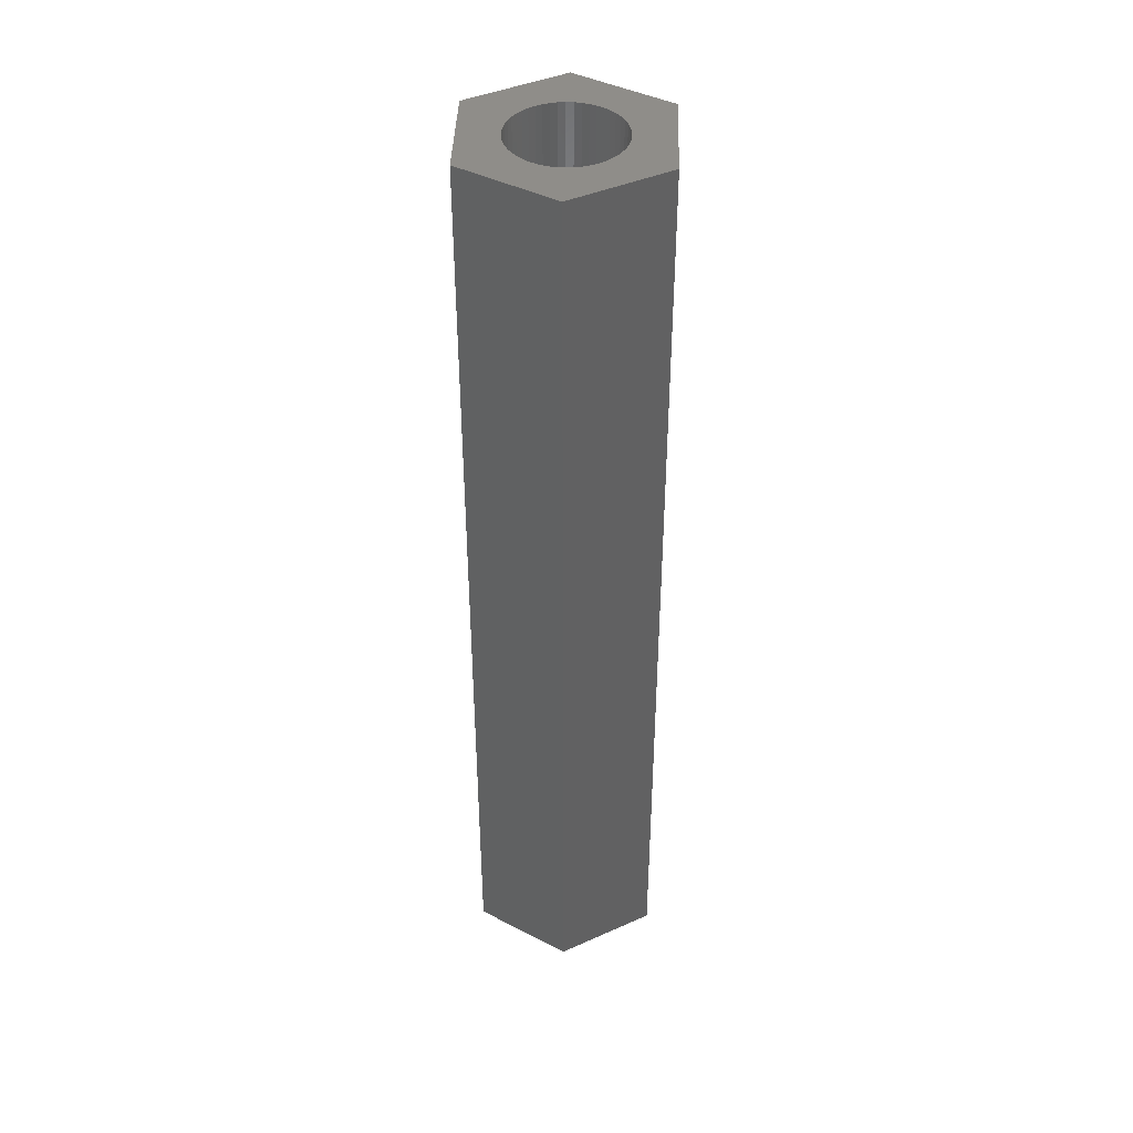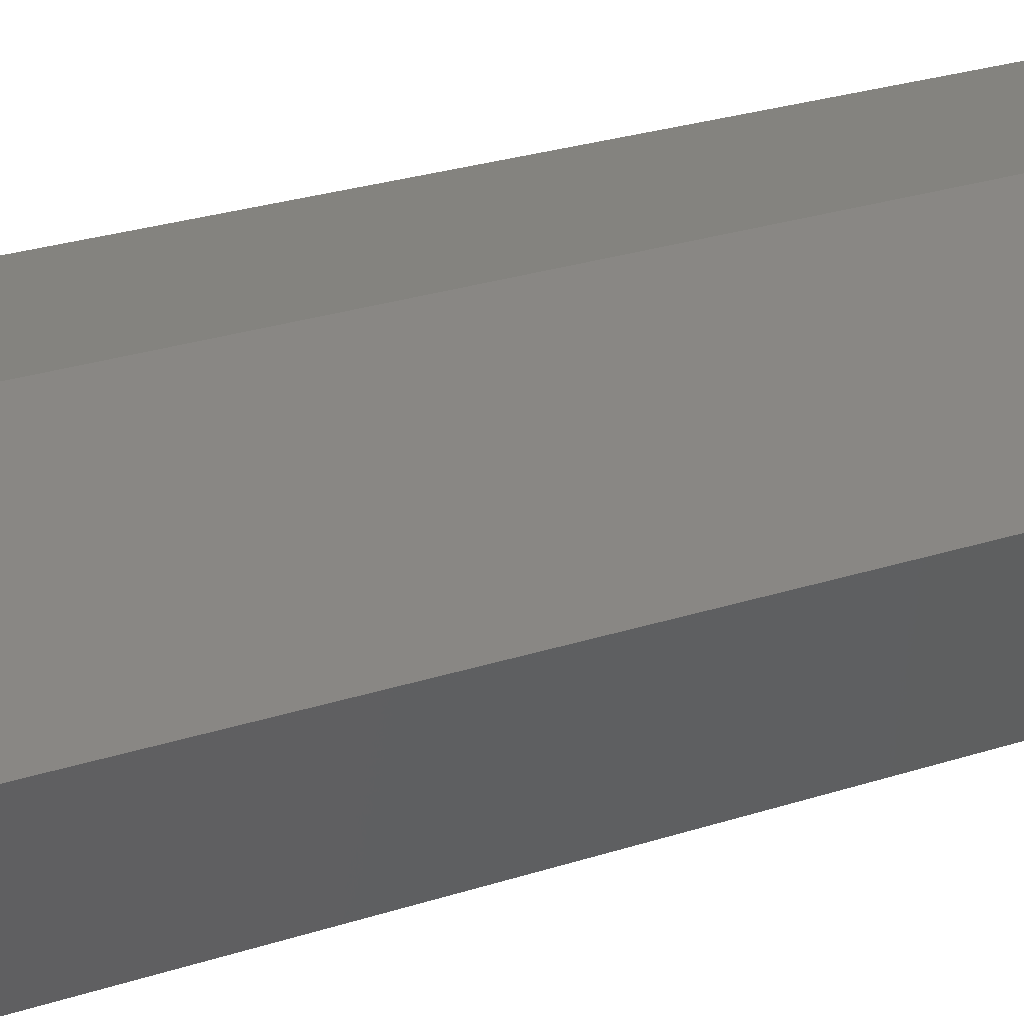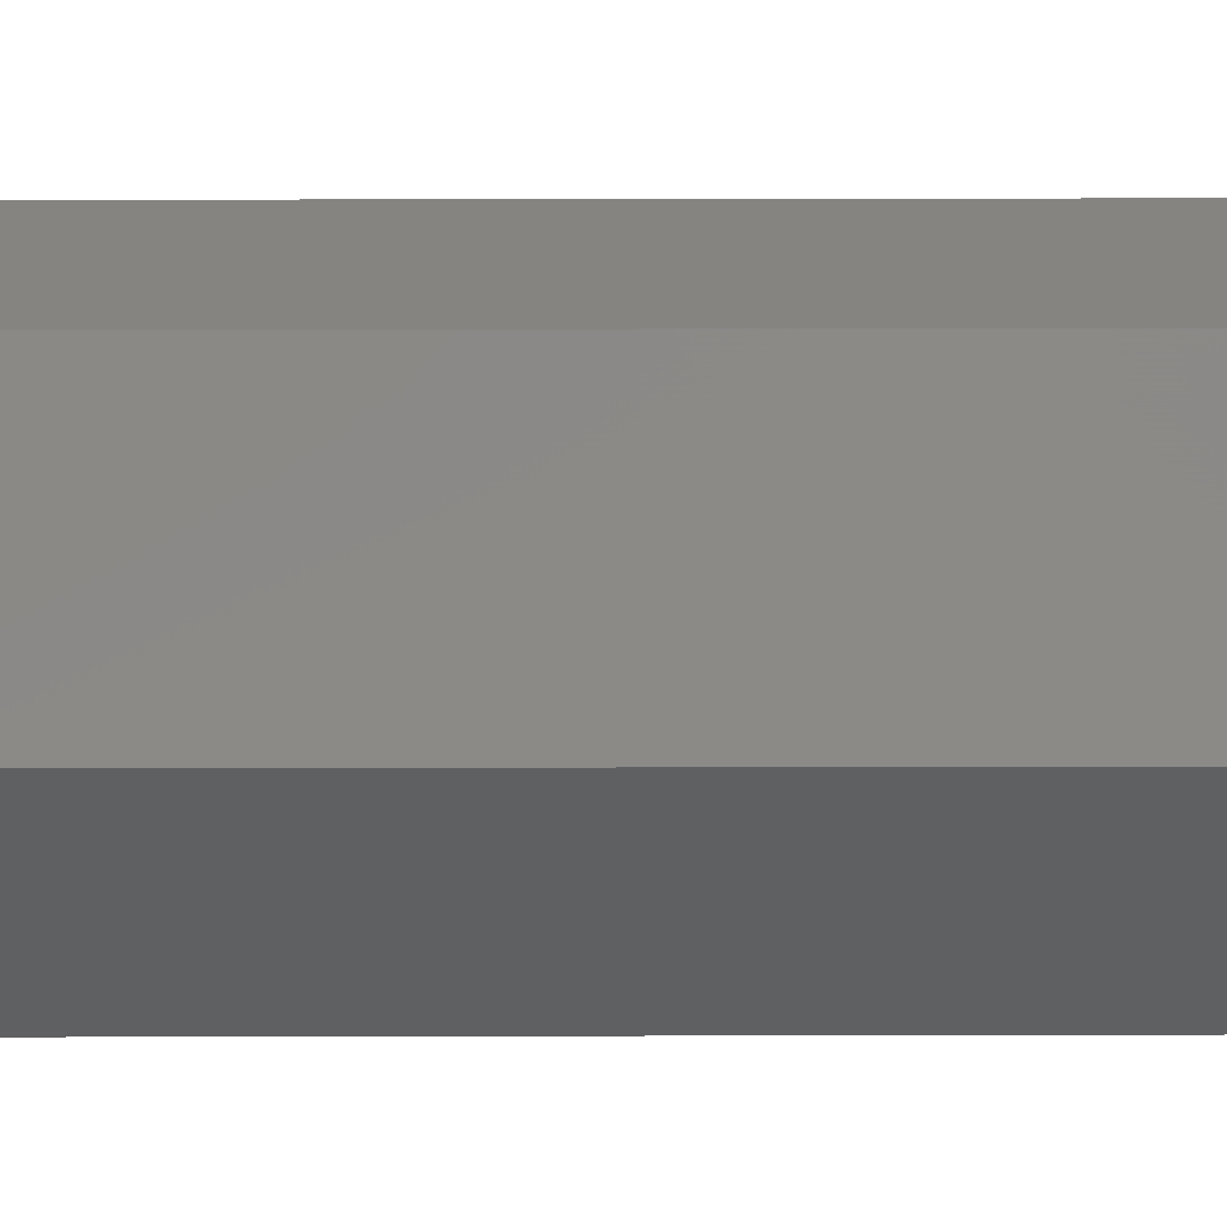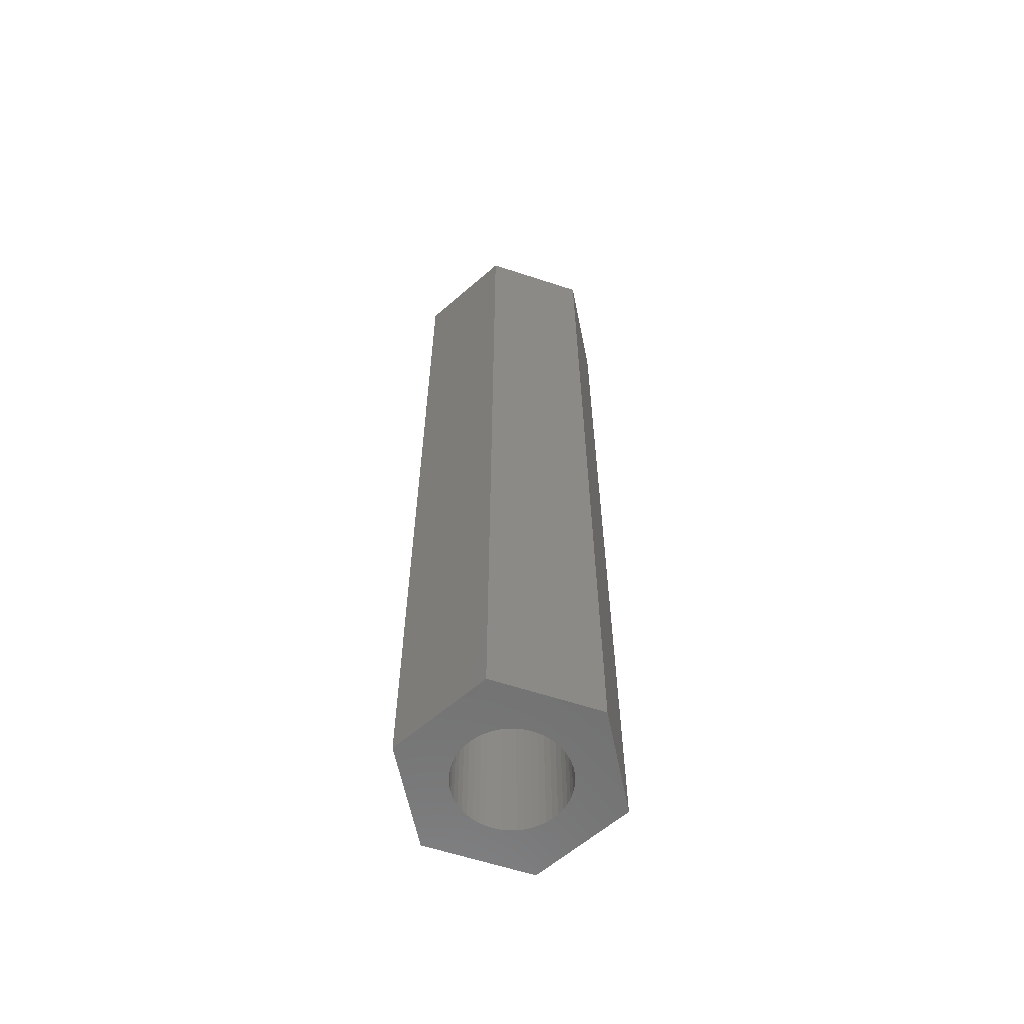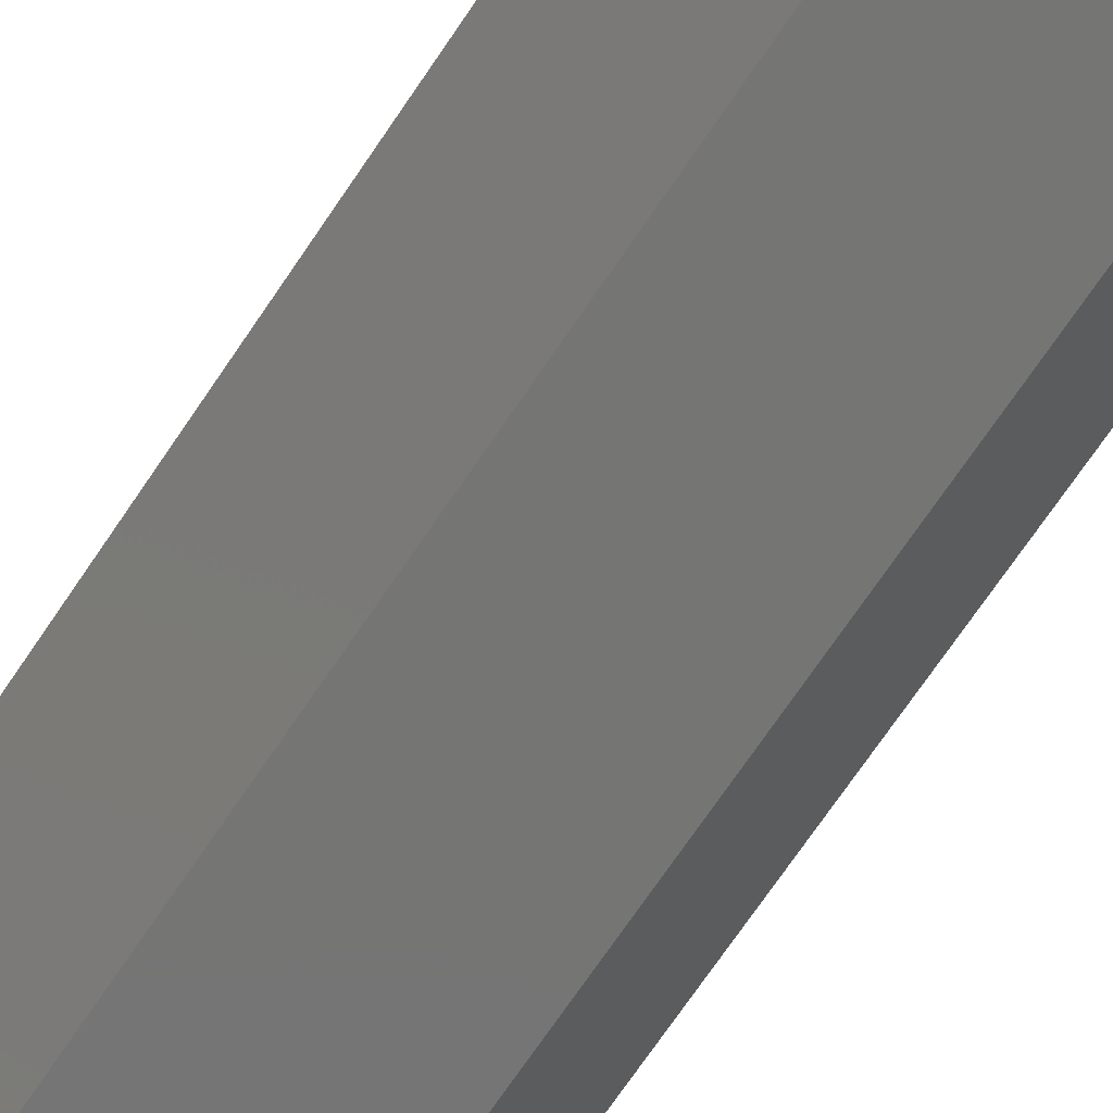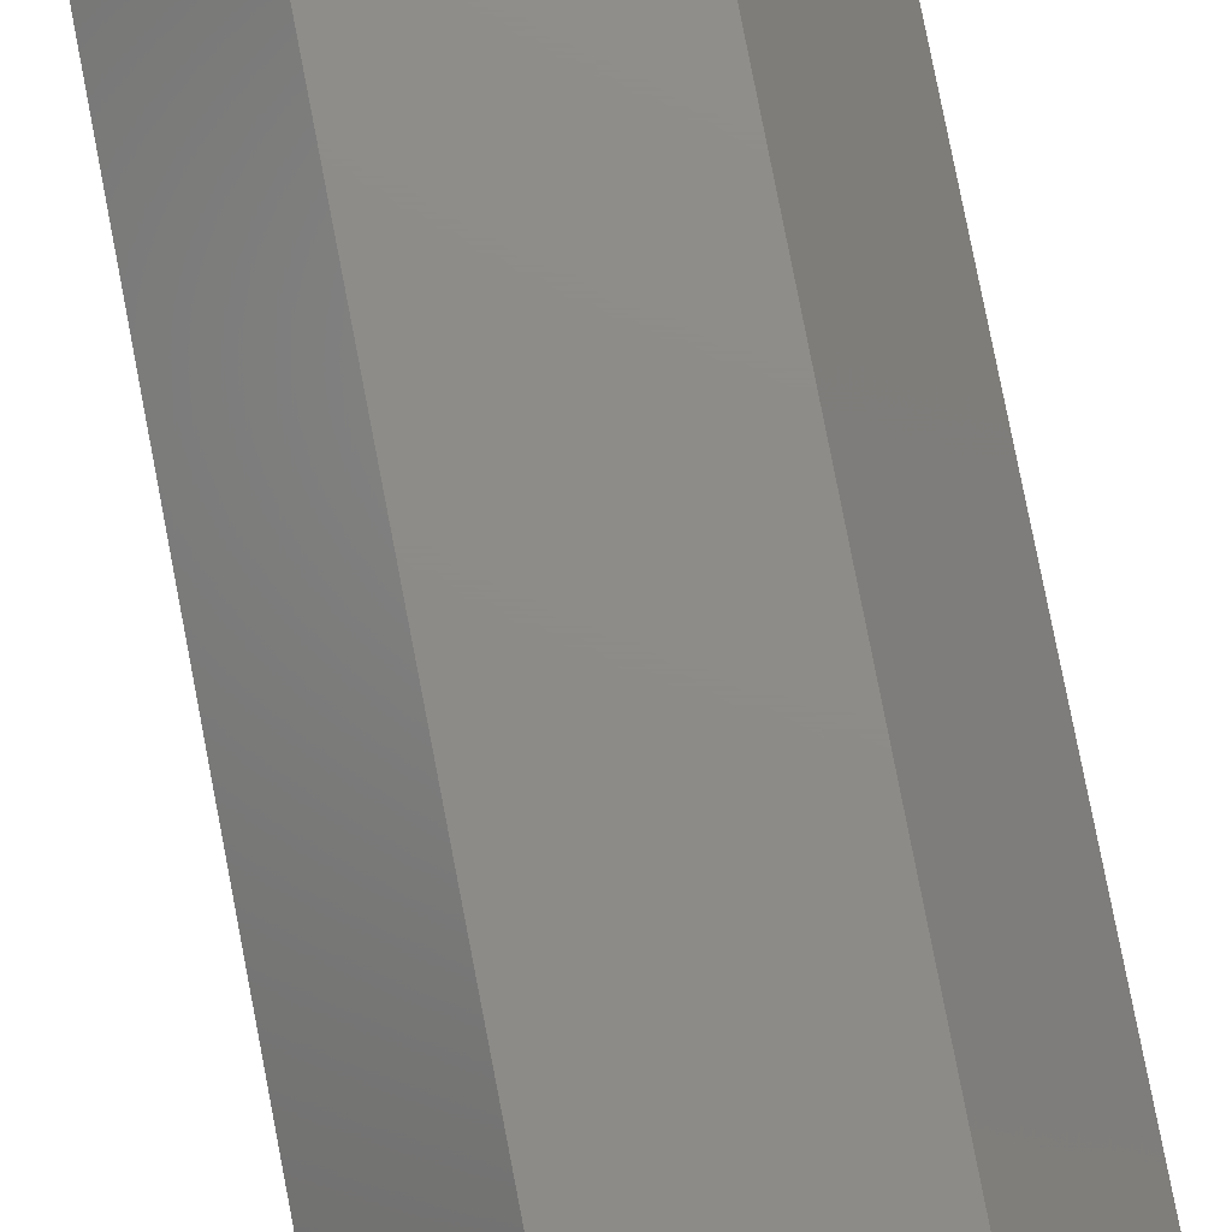
<metadata>
{"format":"stl","ext":"stl","renderer":"f3d","projection":"perspective","resolution":1024,"background":"white","views":[{"elev":41.7,"azim":31.8,"up":"+Z"},{"elev":18.1,"azim":-126.4,"up":"+Y"},{"elev":20.1,"azim":89.7,"up":"+Y"},{"elev":-61.3,"azim":-78.5,"up":"+Z"},{"elev":-67.2,"azim":146.7,"up":"+Y"},{"elev":75.1,"azim":169.2,"up":"+Y"}]}
</metadata>
<code>
# stl→obj: 112 verts, 224 faces
v -3.347 0 0
v -1.673 2.898 30
v -1.673 2.898 0
v -3.347 0 30
v 1.673 2.898 0
v 1.673 2.898 30
v 3.347 0 0
v 1.687 -0.2131 0
v 1.7 0 0
v 1.49 -0.819 0
v 1.673 -2.898 0
v 1.647 -0.4228 0
v 1.581 -0.6258 0
v 1.375 -0.9992 0
v 1.239 -1.164 0
v 1.084 -1.31 0
v 0.9109 -1.435 0
v 0.7238 -1.538 0
v 0.5253 -1.617 0
v 0.3185 -1.67 0
v 0.1067 -1.697 0
v -0.1067 -1.697 0
v -1.673 -2.898 0
v -0.3185 -1.67 0
v -0.5253 -1.617 0
v -0.7238 -1.538 0
v -0.9109 -1.435 0
v -1.084 -1.31 0
v -1.239 -1.164 0
v -1.375 -0.9992 0
v -1.49 -0.819 0
v -1.581 -0.6258 0
v -1.647 -0.4228 0
v -1.687 -0.2131 0
v -1.7 0 0
v 1.687 0.2131 0
v 1.647 0.4228 0
v 1.581 0.6258 0
v 1.49 0.819 0
v 1.375 0.9992 0
v 1.239 1.164 0
v 1.084 1.31 0
v 0.9109 1.435 0
v 0.7238 1.538 0
v 0.5253 1.617 0
v 0.3185 1.67 0
v 0.1067 1.697 0
v -0.1067 1.697 0
v -0.3185 1.67 0
v -0.5253 1.617 0
v -0.7238 1.538 0
v -0.9109 1.435 0
v -1.084 1.31 0
v -1.239 1.164 0
v -1.375 0.9992 0
v -1.49 0.819 0
v -1.581 0.6258 0
v -1.647 0.4228 0
v -1.687 0.2131 0
v 3.347 0 30
v 1.687 0.2131 30
v 1.7 0 30
v 1.49 0.819 30
v 1.647 0.4228 30
v 1.581 0.6258 30
v 1.375 0.9992 30
v 1.239 1.164 30
v 1.084 1.31 30
v 0.9109 1.435 30
v 0.7238 1.538 30
v 0.5253 1.617 30
v 0.3185 1.67 30
v 0.1067 1.697 30
v -0.1067 1.697 30
v -0.3185 1.67 30
v -0.5253 1.617 30
v -0.7238 1.538 30
v -0.9109 1.435 30
v -1.084 1.31 30
v -1.239 1.164 30
v -1.375 0.9992 30
v -1.49 0.819 30
v -1.581 0.6258 30
v -1.647 0.4228 30
v -1.687 0.2131 30
v -1.7 0 30
v 1.687 -0.2131 30
v 1.647 -0.4228 30
v 1.581 -0.6258 30
v 1.49 -0.819 30
v 1.673 -2.898 30
v 1.375 -0.9992 30
v 1.239 -1.164 30
v 1.084 -1.31 30
v 0.9109 -1.435 30
v 0.7238 -1.538 30
v 0.5253 -1.617 30
v 0.3185 -1.67 30
v 0.1067 -1.697 30
v -0.1067 -1.697 30
v -1.673 -2.898 30
v -0.3185 -1.67 30
v -0.5253 -1.617 30
v -0.7238 -1.538 30
v -0.9109 -1.435 30
v -1.084 -1.31 30
v -1.239 -1.164 30
v -1.375 -0.9992 30
v -1.49 -0.819 30
v -1.581 -0.6258 30
v -1.647 -0.4228 30
v -1.687 -0.2131 30
f 1 2 3
f 2 1 4
f 5 2 6
f 2 5 3
f 7 8 9
f 10 7 11
f 7 12 8
f 7 13 12
f 7 10 13
f 11 14 10
f 11 15 14
f 11 16 15
f 11 17 16
f 11 18 17
f 11 19 18
f 11 20 19
f 11 21 20
f 11 22 21
f 23 22 11
f 22 23 24
f 24 23 25
f 25 23 26
f 26 23 27
f 23 28 27
f 23 29 28
f 23 30 29
f 23 31 30
f 1 31 23
f 31 1 32
f 32 1 33
f 33 1 34
f 34 1 35
f 36 7 9
f 37 7 36
f 38 7 37
f 39 7 38
f 7 39 5
f 40 5 39
f 41 5 40
f 42 5 41
f 43 5 42
f 44 5 43
f 45 5 44
f 46 5 45
f 47 5 46
f 48 5 47
f 3 48 49
f 3 49 50
f 3 50 51
f 3 51 52
f 48 3 5
f 53 3 52
f 54 3 53
f 55 3 54
f 56 3 55
f 1 56 57
f 1 57 58
f 1 58 59
f 1 59 35
f 56 1 3
f 60 61 62
f 63 60 6
f 60 64 61
f 60 65 64
f 60 63 65
f 6 66 63
f 6 67 66
f 6 68 67
f 6 69 68
f 6 70 69
f 6 71 70
f 6 72 71
f 6 73 72
f 6 74 73
f 2 74 6
f 74 2 75
f 75 2 76
f 76 2 77
f 77 2 78
f 2 79 78
f 2 80 79
f 2 81 80
f 2 82 81
f 4 82 2
f 82 4 83
f 83 4 84
f 84 4 85
f 85 4 86
f 87 60 62
f 88 60 87
f 89 60 88
f 90 60 89
f 60 90 91
f 92 91 90
f 93 91 92
f 94 91 93
f 95 91 94
f 96 91 95
f 97 91 96
f 98 91 97
f 99 91 98
f 100 91 99
f 101 100 102
f 101 102 103
f 101 103 104
f 101 104 105
f 100 101 91
f 106 101 105
f 107 101 106
f 108 101 107
f 109 101 108
f 4 109 110
f 4 110 111
f 4 111 112
f 4 112 86
f 109 4 101
f 91 7 60
f 7 91 11
f 60 5 6
f 5 60 7
f 23 91 101
f 91 23 11
f 23 4 1
f 4 23 101
f 38 63 39
f 63 38 65
f 39 66 40
f 66 39 63
f 45 70 71
f 70 45 44
f 51 76 77
f 76 51 50
f 83 56 82
f 56 83 57
f 8 62 9
f 62 8 87
f 42 67 68
f 67 42 41
f 48 73 74
f 73 48 47
f 43 68 69
f 68 43 42
f 86 59 85
f 59 86 35
f 81 54 80
f 54 81 55
f 52 77 78
f 77 52 51
f 50 75 76
f 75 50 49
f 28 107 106
f 107 28 29
f 109 32 110
f 32 109 31
f 10 89 13
f 89 10 90
f 17 96 95
f 96 17 18
f 37 65 38
f 65 37 64
f 40 67 41
f 67 40 66
f 46 71 72
f 71 46 45
f 47 72 73
f 72 47 46
f 44 69 70
f 69 44 43
f 84 57 83
f 57 84 58
f 85 58 84
f 58 85 59
f 82 55 81
f 55 82 56
f 49 74 75
f 74 49 48
f 53 78 79
f 78 53 52
f 54 79 80
f 79 54 53
f 9 61 36
f 61 9 62
f 112 35 86
f 35 112 34
f 108 31 109
f 31 108 30
f 13 88 12
f 88 13 89
f 15 92 14
f 92 15 93
f 20 99 98
f 99 20 21
f 16 95 94
f 95 16 17
f 36 64 37
f 64 36 61
f 21 100 99
f 100 21 22
f 110 33 111
f 33 110 32
f 111 34 112
f 34 111 33
f 107 30 108
f 30 107 29
f 12 87 8
f 87 12 88
f 14 90 10
f 90 14 92
f 18 97 96
f 97 18 19
f 19 98 97
f 98 19 20
f 24 103 102
f 103 24 25
f 26 105 104
f 105 26 27
f 15 94 93
f 94 15 16
f 22 102 100
f 102 22 24
f 27 106 105
f 106 27 28
f 25 104 103
f 104 25 26

</code>
